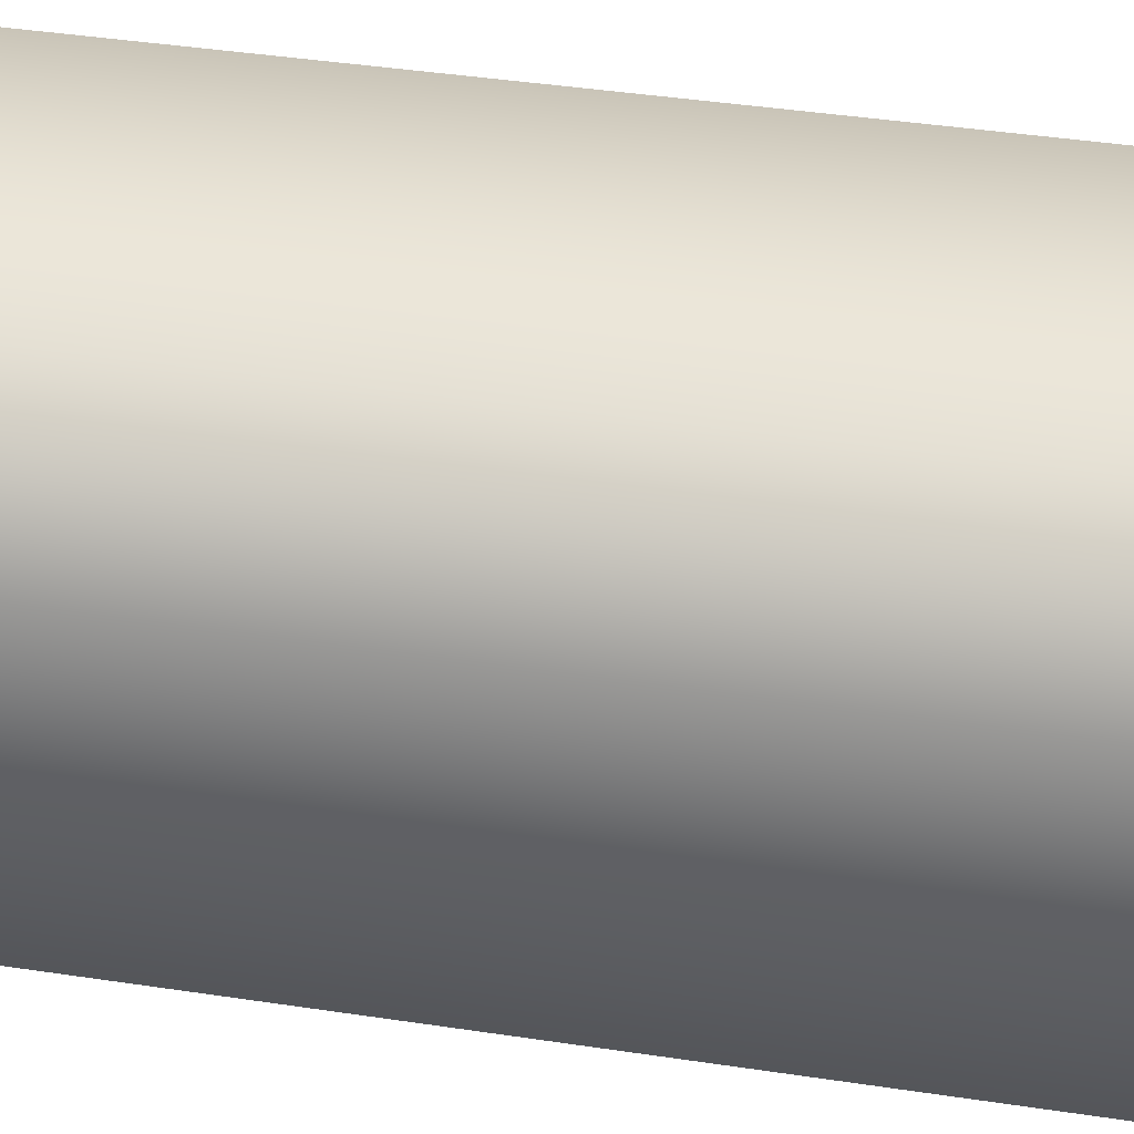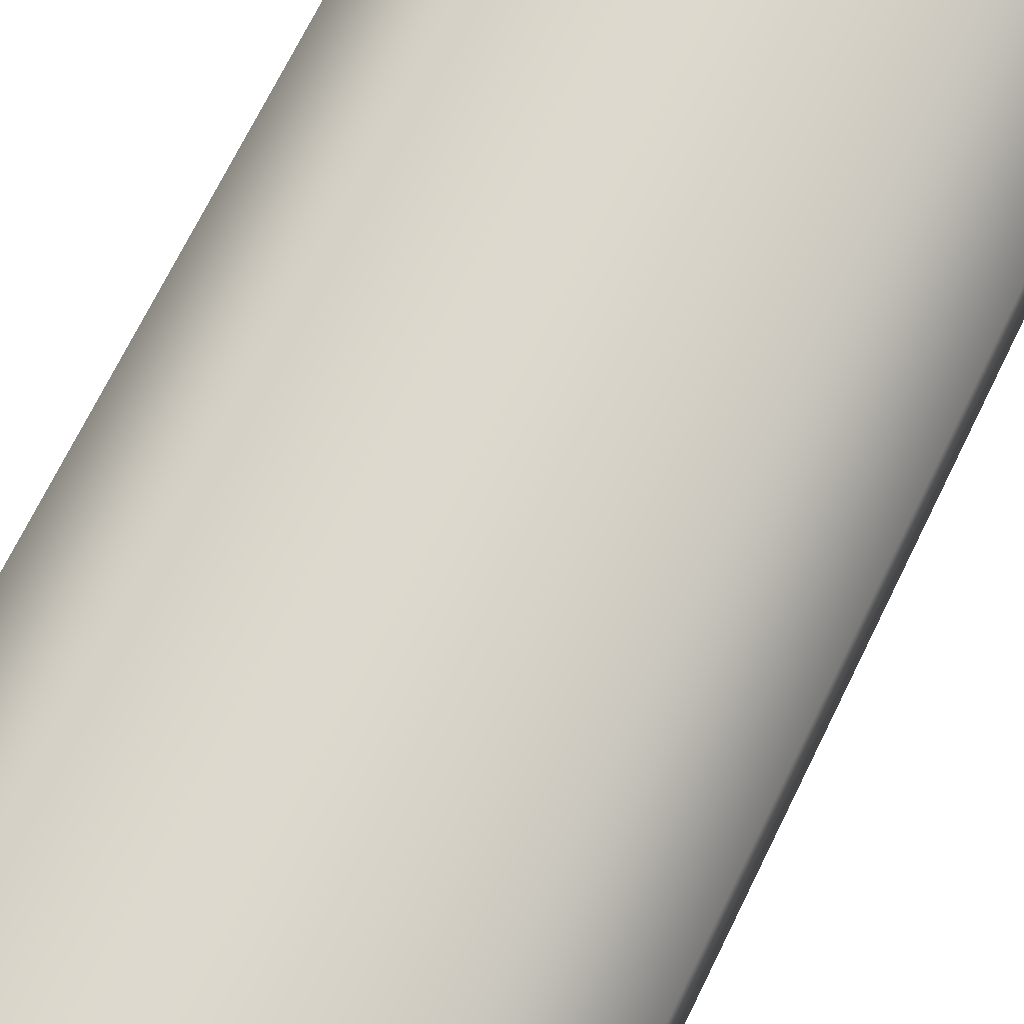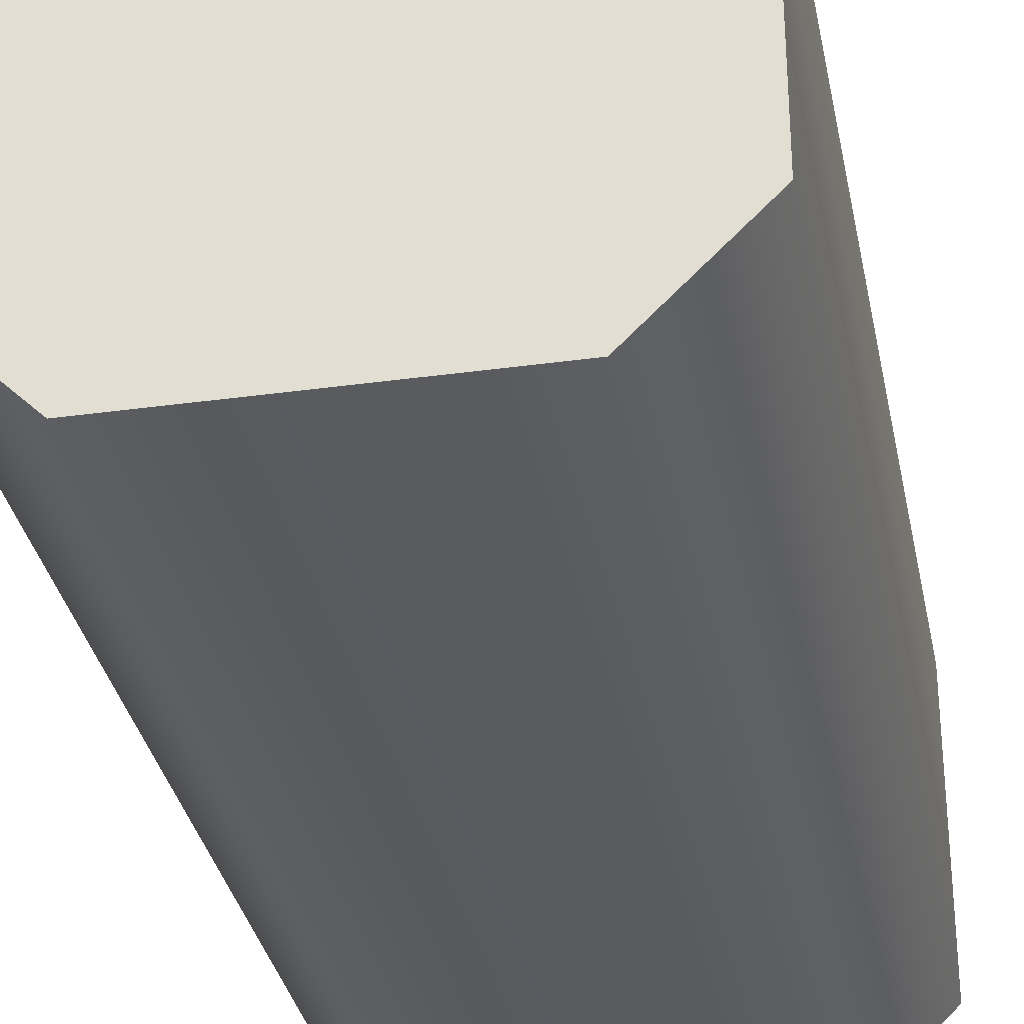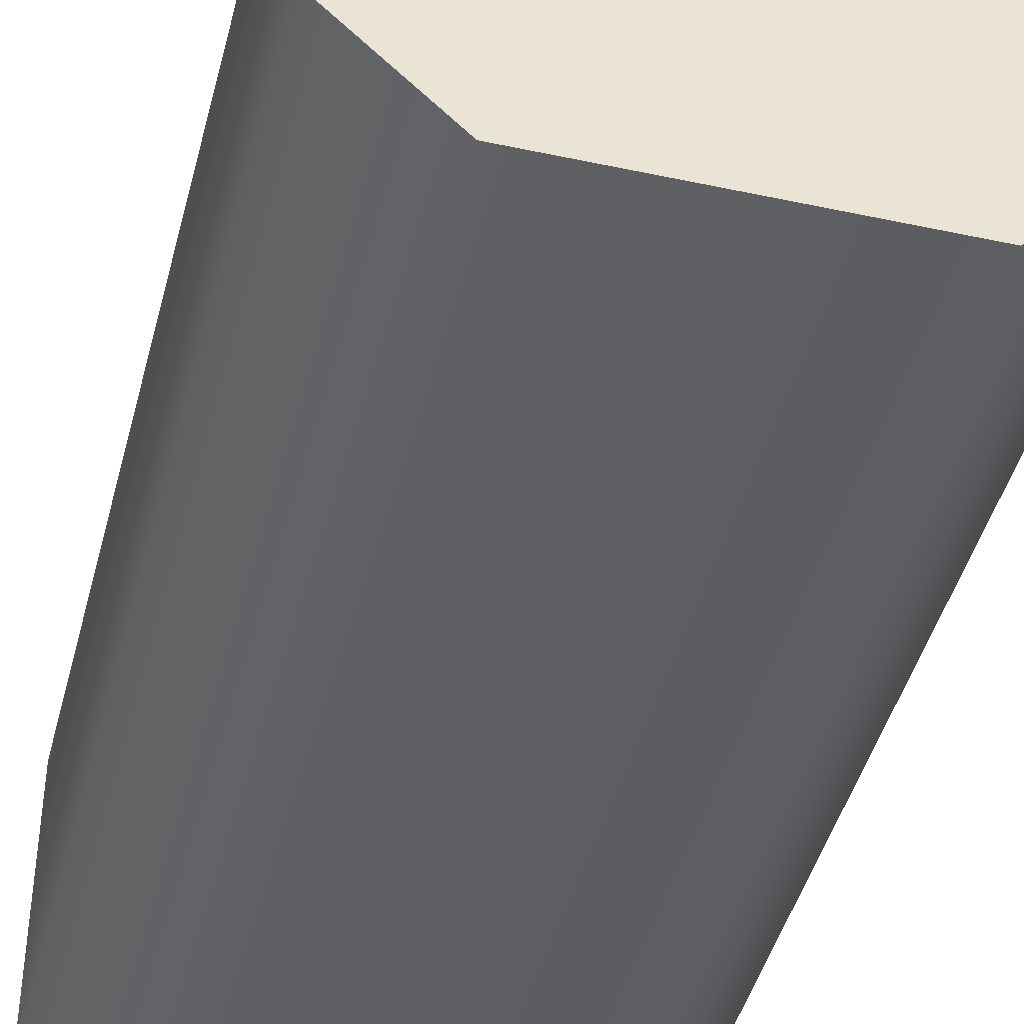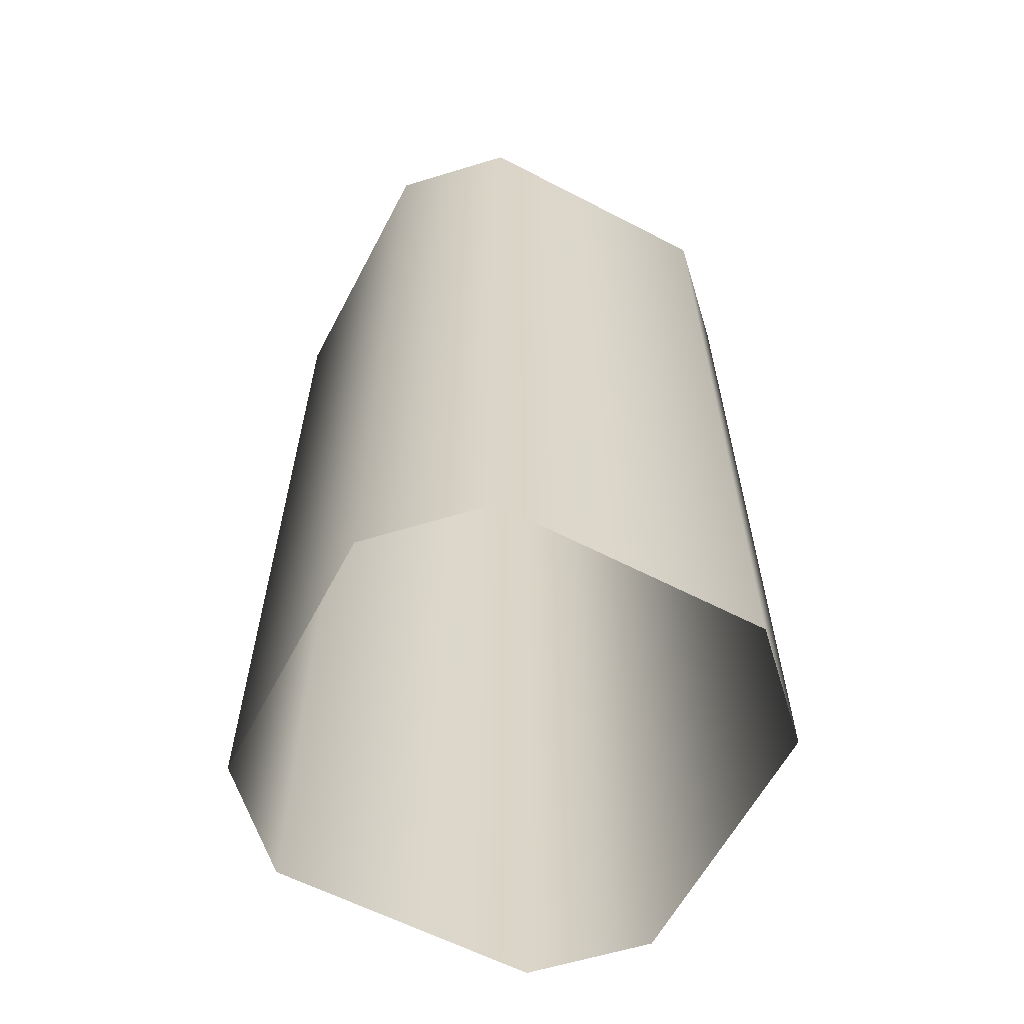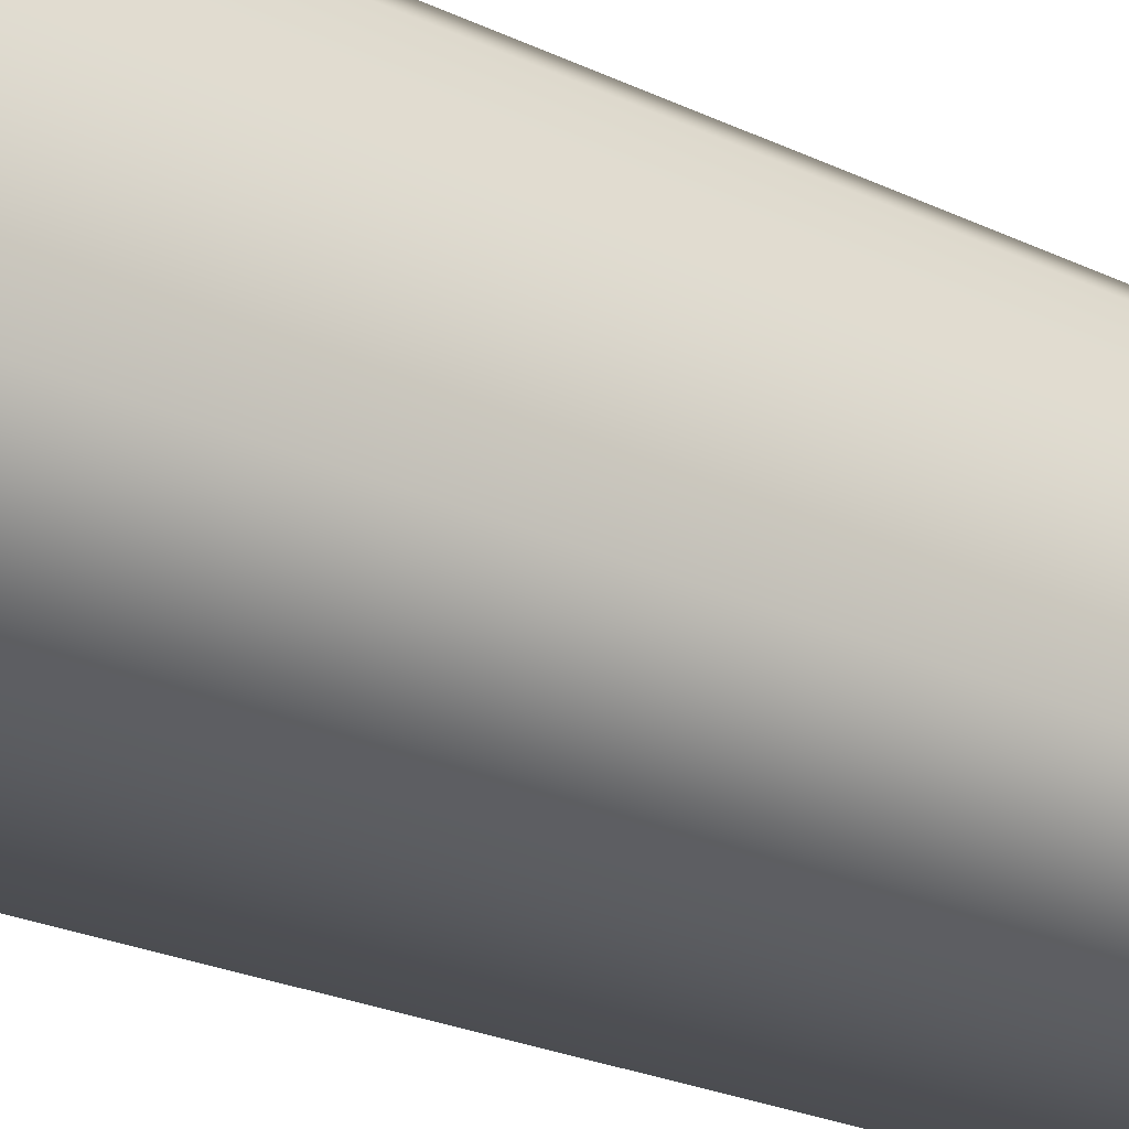
<metadata>
{"format":"obj","ext":"obj","renderer":"f3d","projection":"perspective","resolution":1024,"background":"white","views":[{"elev":41.8,"azim":-79.7,"up":"+Z"},{"elev":72.0,"azim":26.3,"up":"+Z"},{"elev":-32.7,"azim":-169.1,"up":"+Z"},{"elev":-43.9,"azim":165.8,"up":"+Z"},{"elev":-61.4,"azim":-117.8,"up":"+Y"},{"elev":-28.5,"azim":-124.1,"up":"+Z"}]}
</metadata>
<code>
g Line402
v -9852 -1127 1.34e+04
v -9852 -993.8 1.34e+04
v -9832 -993.8 1.342e+04
v -9832 -1127 1.342e+04
v -9909 -1127 1.34e+04
v -9909 -993.8 1.34e+04
v -9928 -1127 1.342e+04
v -9928 -993.8 1.342e+04
v -9928 -1127 1.347e+04
v -9928 -993.8 1.347e+04
v -9909 -1127 1.349e+04
v -9909 -993.8 1.349e+04
v -9852 -1127 1.349e+04
v -9852 -993.8 1.349e+04
v -9832 -1127 1.347e+04
v -9832 -993.8 1.347e+04
v -9832 -1127 1.342e+04
v -9832 -993.8 1.342e+04
v -9832 -927.4 1.347e+04
v -9832 -927.4 1.342e+04
v -9852 -927.4 1.34e+04
v -9909 -927.4 1.34e+04
v -9928 -927.4 1.342e+04
v -9928 -927.4 1.347e+04
v -9909 -927.4 1.349e+04
v -9852 -927.4 1.349e+04
v -9852 -927.4 1.34e+04
v -9832 -927.4 1.342e+04
v -9832 -993.8 1.342e+04
v -9852 -993.8 1.34e+04
v -9909 -927.4 1.34e+04
v -9909 -993.8 1.34e+04
v -9832 -927.4 1.342e+04
v -9832 -927.4 1.347e+04
v -9832 -993.8 1.347e+04
v -9832 -993.8 1.342e+04
v -9928 -927.4 1.342e+04
v -9928 -993.8 1.342e+04
v -9928 -927.4 1.347e+04
v -9928 -993.8 1.347e+04
v -9909 -927.4 1.349e+04
v -9909 -993.8 1.349e+04
v -9852 -927.4 1.349e+04
v -9852 -993.8 1.349e+04
f 23 24 19
f 25 19 24
f 19 25 26
f 20 21 19
f 22 19 21
f 19 22 23
f 1 3 4
f 3 1 2
f 5 2 1
f 2 5 6
f 7 6 5
f 6 7 8
f 9 8 7
f 8 9 10
f 11 10 9
f 10 11 12
f 13 12 11
f 12 13 14
f 15 14 13
f 14 15 16
f 17 16 15
f 16 17 18
f 28 29 27
f 30 27 29
f 27 30 31
f 32 31 30
f 31 32 37
f 38 37 32
f 37 38 39
f 40 39 38
f 39 40 41
f 42 41 40
f 41 42 43
f 44 43 42
f 43 44 34
f 35 34 44
f 34 35 33
f 36 33 35

</code>
